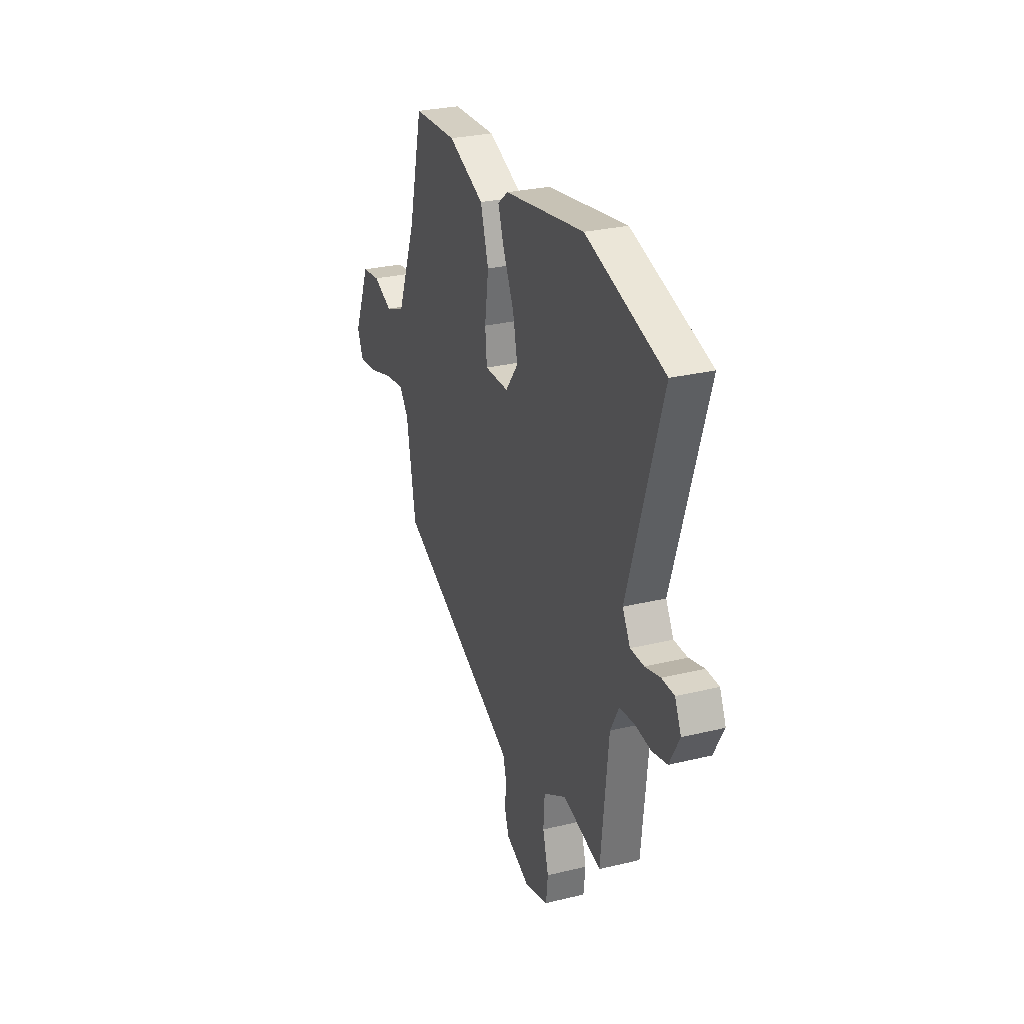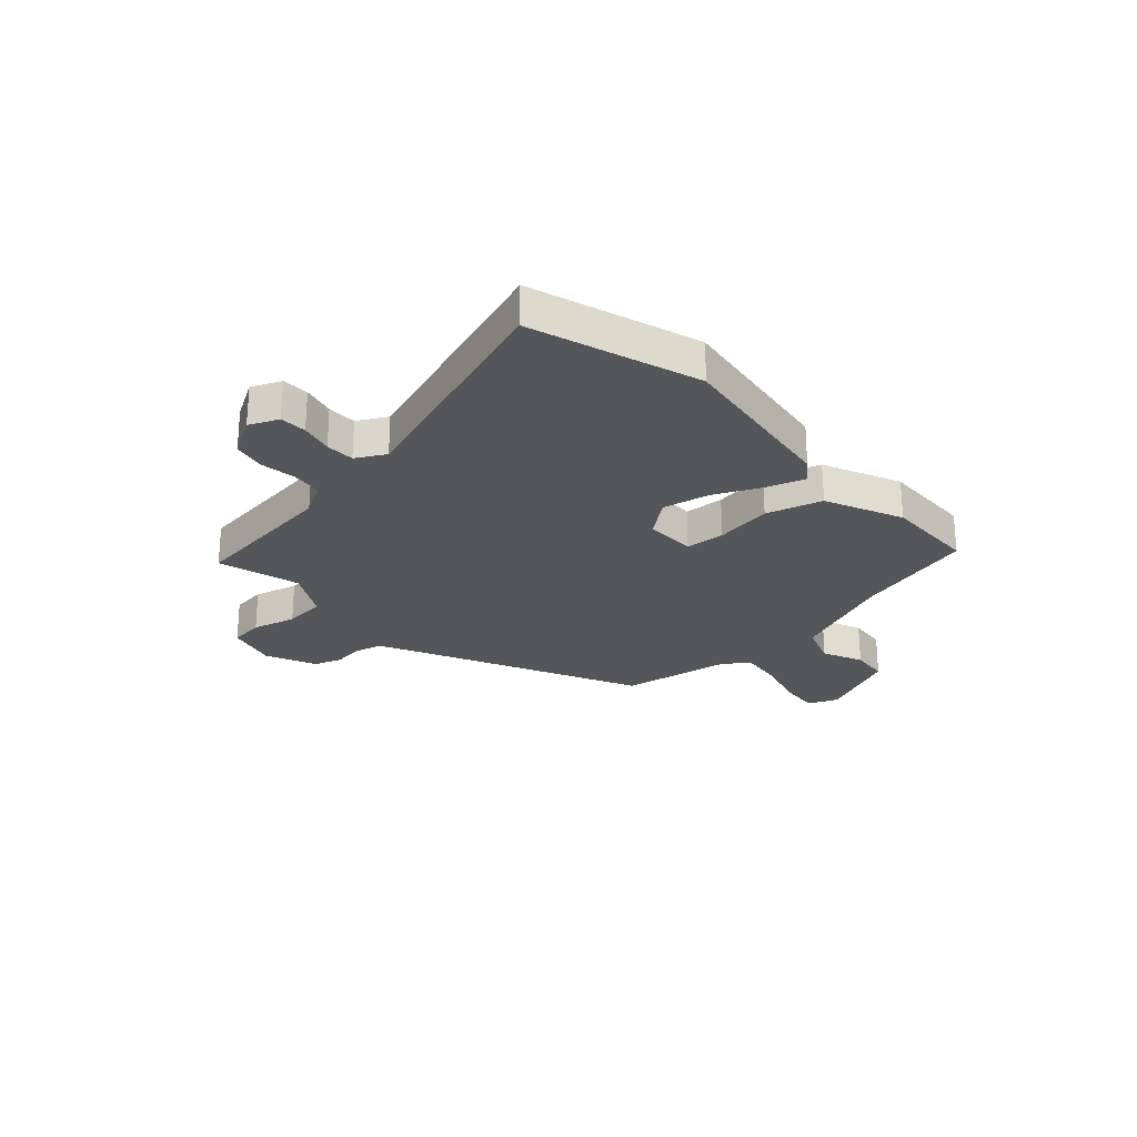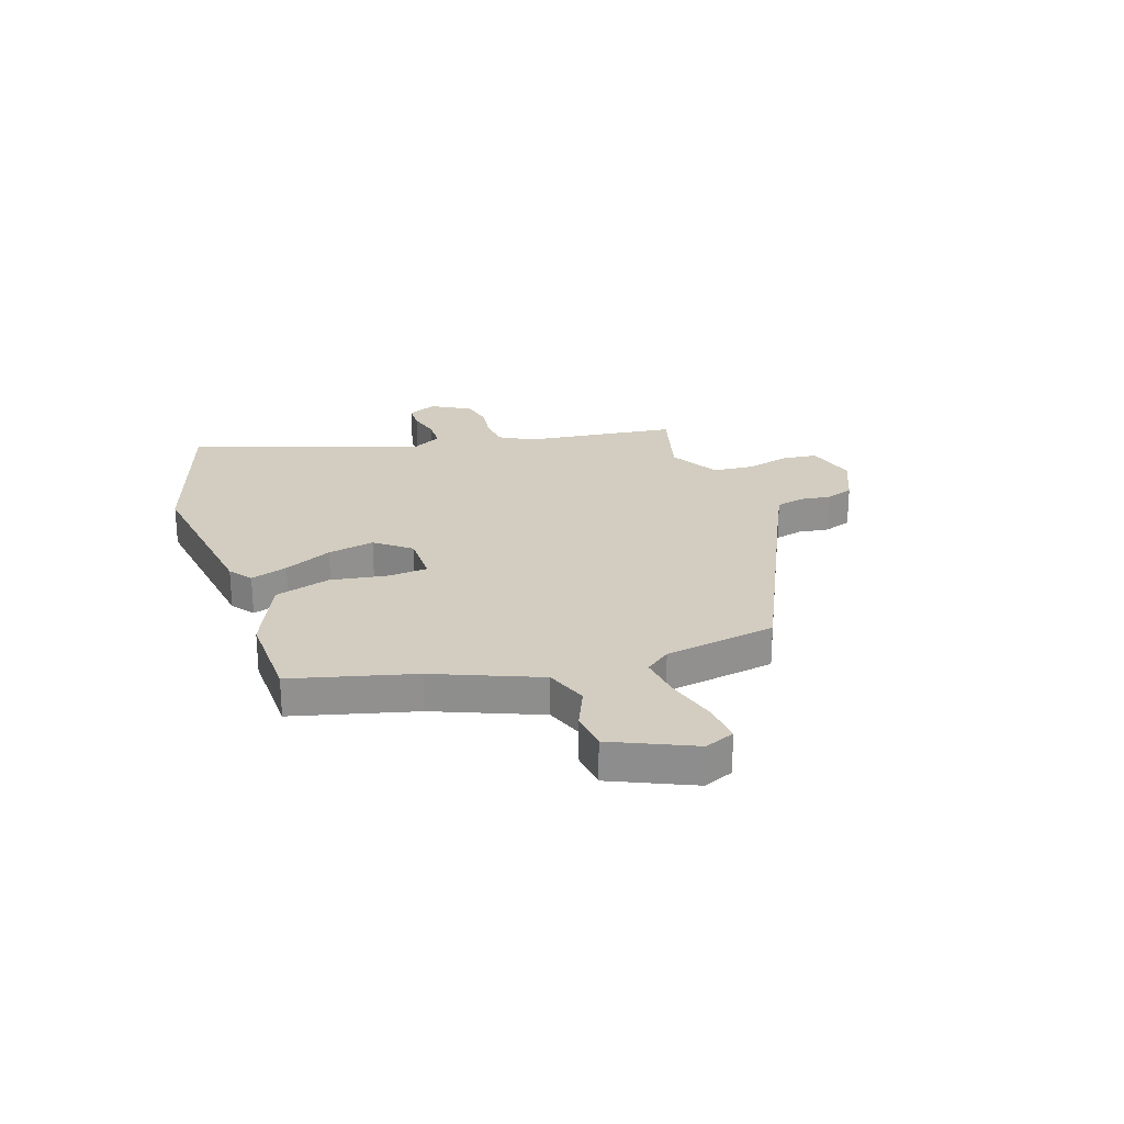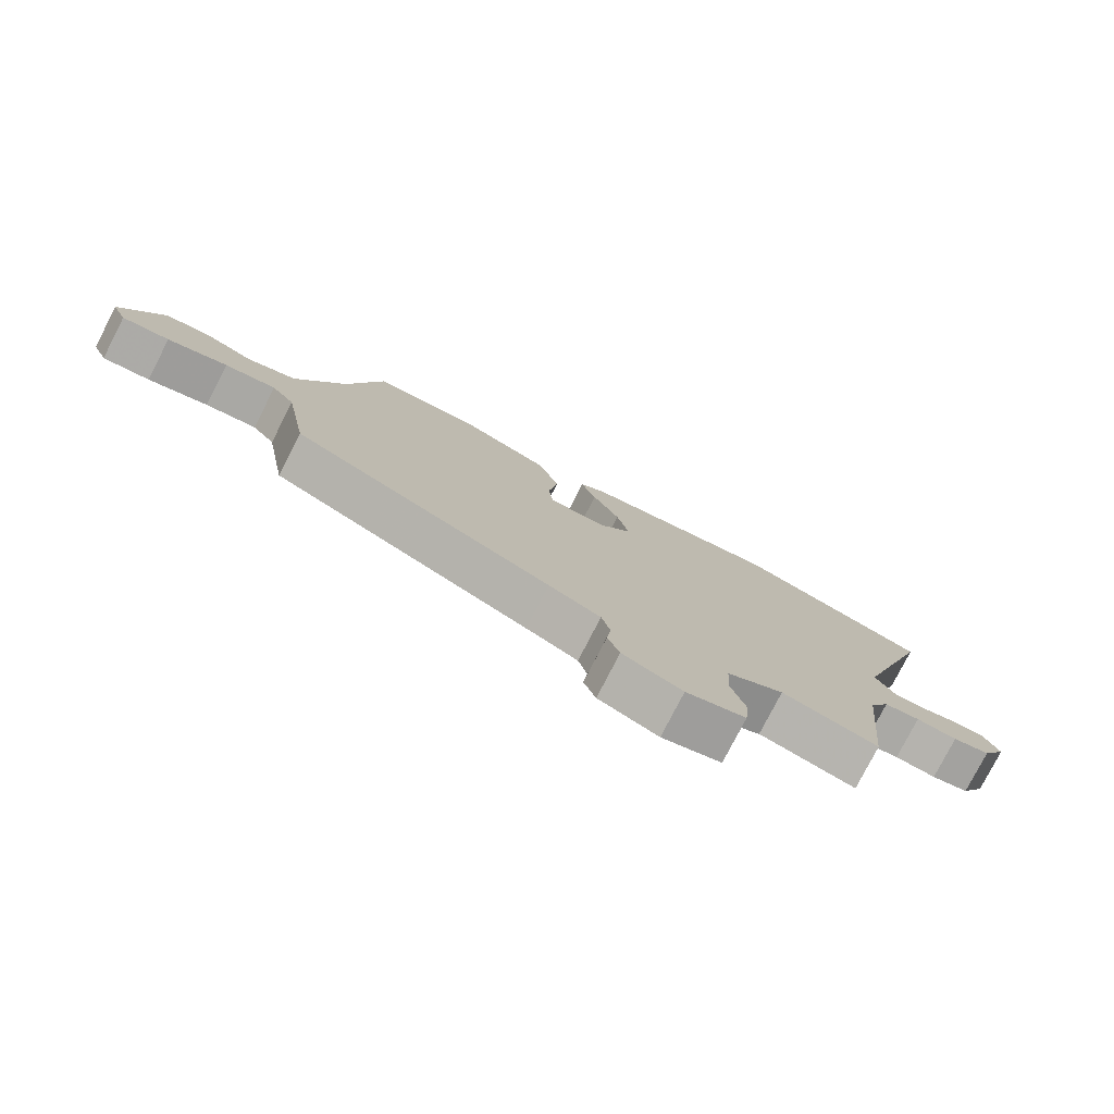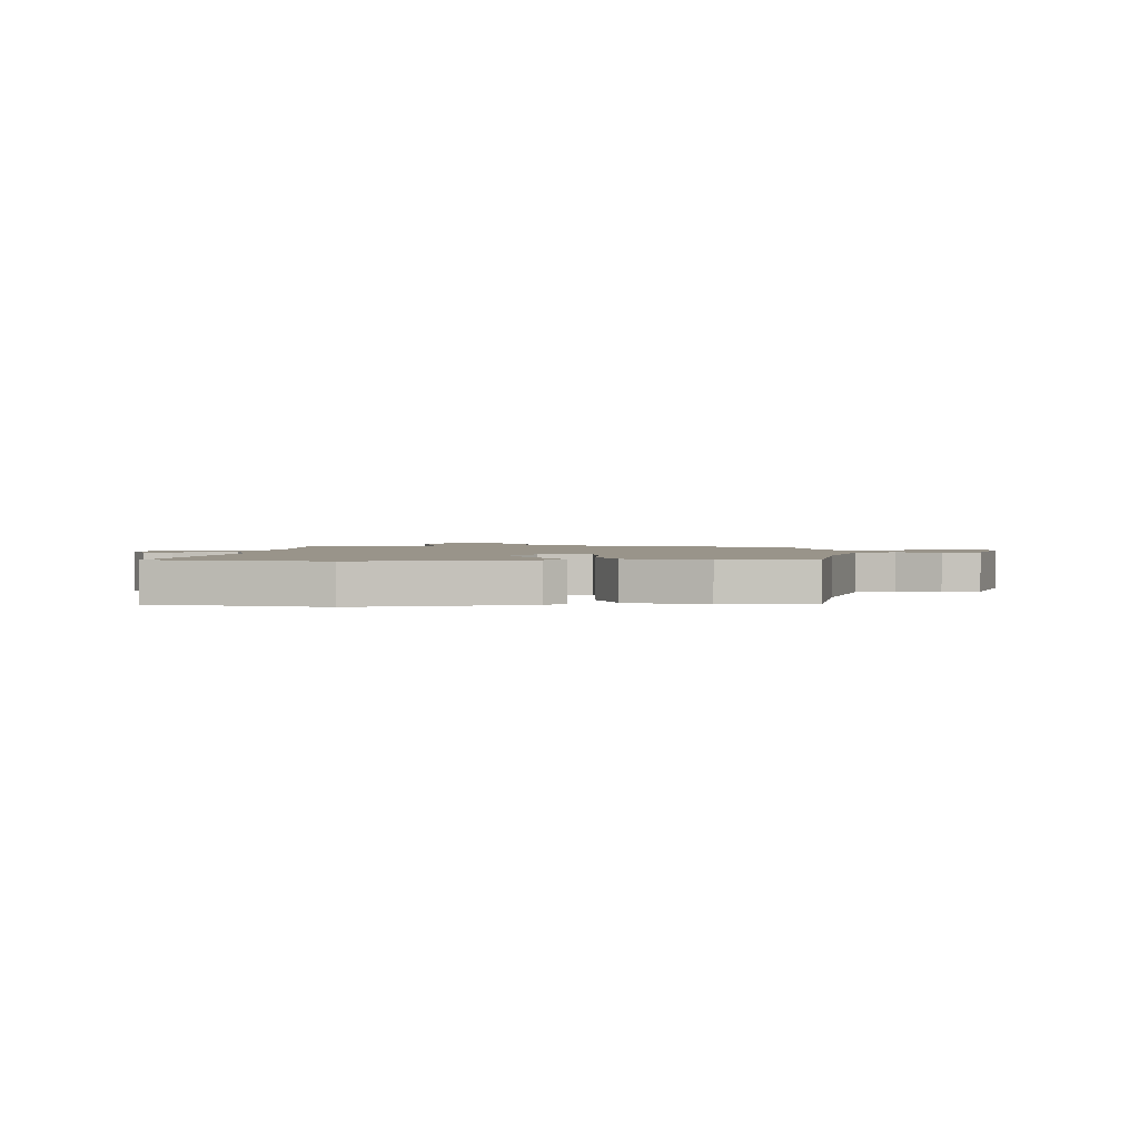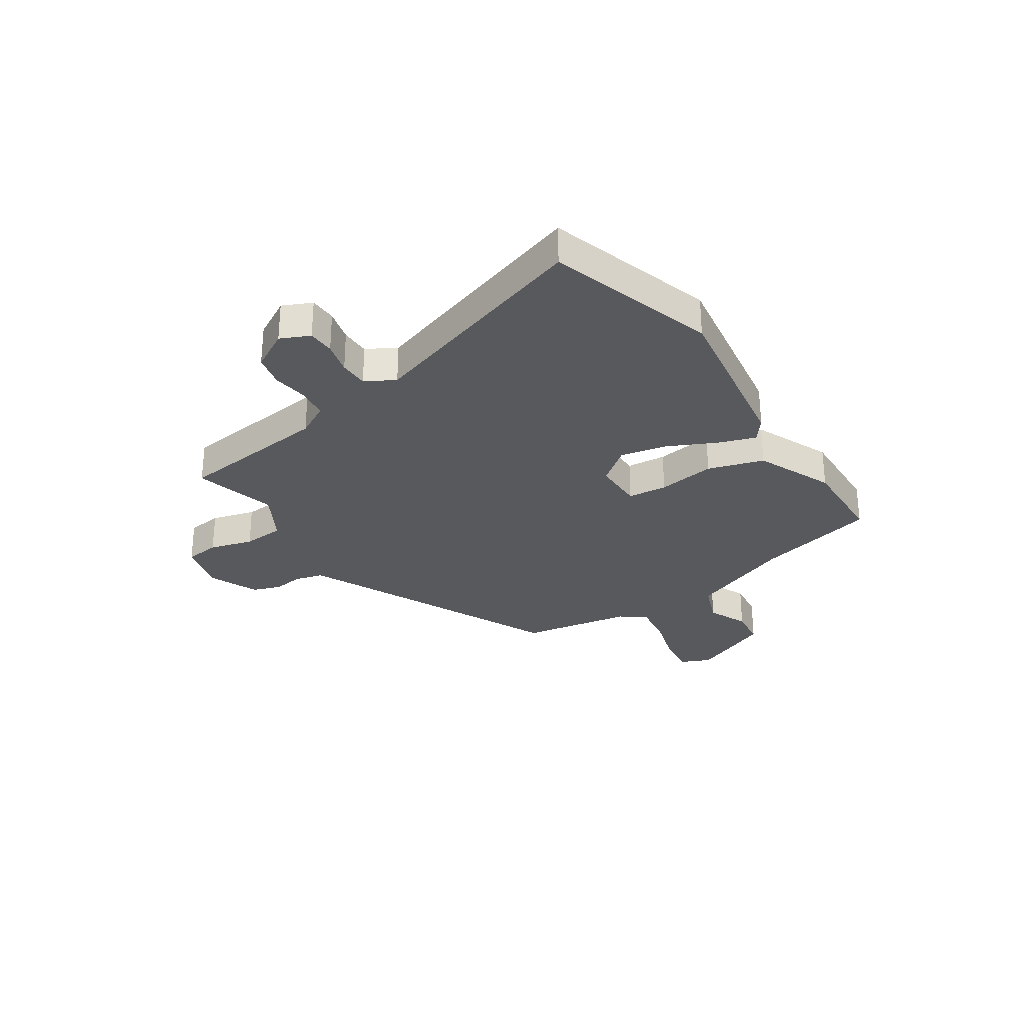
<metadata>
{"format":"obj","ext":"obj","renderer":"f3d","projection":"perspective","resolution":1024,"background":"white","views":[{"elev":28.2,"azim":-110.2,"up":"+Z"},{"elev":-25.5,"azim":-46.7,"up":"+Y"},{"elev":24.6,"azim":72.1,"up":"+Y"},{"elev":-78.5,"azim":152.8,"up":"+Z"},{"elev":1.9,"azim":-3.0,"up":"+Y"},{"elev":-29.3,"azim":-56.1,"up":"+Y"}]}
</metadata>
<code>
v -0.462 0.07 -0.508
v -0.492 0.07 -0.223
v -0.525 0.07 -0.161
v -0.583 0.07 -0.153
v -0.649 0.07 -0.161
v -0.709 0.07 -0.147
v -0.749 0.07 -0.074
v -0.724 0.07 -0.02
v -0.674 0.07 -0.019
v -0.614 0.07 -0.035
v -0.56 0.07 -0.035
v -0.529 0.07 0.019
v -0.664 0.07 0.45
v -0.353 0.07 0.545
v -0.034 0.07 0.494
v 0.007 0.07 0.462
v -0.017 0.07 0.393
v -0.06 0.07 0.305
v -0.079 0.07 0.218
v -0.029 0.07 0.152
v 0.066 0.07 0.151
v 0.073 0.07 0.224
v 0.058 0.07 0.331
v 0.09 0.07 0.434
v 0.234 0.07 0.495
v 0.407 0.07 0.488
v 0.462 0.07 0.261
v 0.538 0.07 0.066
v 0.616 0.07 0.036
v 0.692 0.07 0.068
v 0.764 0.07 0.059
v 0.829 0.07 -0.093
v 0.805 0.07 -0.148
v 0.73 0.07 -0.14
v 0.635 0.07 -0.111
v 0.554 0.07 -0.099
v 0.518 0.07 -0.145
v 0.481 0.07 -0.352
v 0.071 0.07 -0.537
v -0.011 0.07 -0.575
v -0.025 0.07 -0.627
v -0.018 0.07 -0.684
v -0.037 0.07 -0.736
v -0.132 0.07 -0.775
v -0.227 0.07 -0.747
v -0.234 0.07 -0.682
v -0.211 0.07 -0.601
v -0.216 0.07 -0.523
v -0.308 0.07 -0.469
v -0.462 0 -0.508
v -0.492 0 -0.223
v -0.525 0 -0.161
v -0.583 0 -0.153
v -0.649 0 -0.161
v -0.709 0 -0.147
v -0.749 0 -0.074
v -0.724 0 -0.02
v -0.674 0 -0.019
v -0.614 0 -0.035
v -0.56 0 -0.035
v -0.529 0 0.019
v -0.664 0 0.45
v -0.353 0 0.545
v -0.034 0 0.494
v 0.007 0 0.462
v -0.017 0 0.393
v -0.06 0 0.305
v -0.079 0 0.218
v -0.029 0 0.152
v 0.066 0 0.151
v 0.073 0 0.224
v 0.058 0 0.331
v 0.09 0 0.434
v 0.234 0 0.495
v 0.407 0 0.488
v 0.462 0 0.261
v 0.538 0 0.066
v 0.616 0 0.036
v 0.692 0 0.068
v 0.764 0 0.059
v 0.829 0 -0.093
v 0.805 0 -0.148
v 0.73 0 -0.14
v 0.635 0 -0.111
v 0.554 0 -0.099
v 0.518 0 -0.145
v 0.481 0 -0.352
v 0.071 0 -0.537
v -0.011 0 -0.575
v -0.025 0 -0.627
v -0.018 0 -0.684
v -0.037 0 -0.736
v -0.132 0 -0.775
v -0.227 0 -0.747
v -0.234 0 -0.682
v -0.211 0 -0.601
v -0.216 0 -0.523
v -0.308 0 -0.469
f 44 45 46 47
f 44 47 48
f 41 42 43 44
f 40 41 44 48
f 39 40 48 49
f 37 38 39 49
f 32 33 34 35
f 32 35 36
f 29 30 31 32
f 28 29 32 36
f 27 28 36 37
f 22 23 24 25
f 21 22 25 26
f 15 16 17 18
f 15 18 19
f 12 13 14 15
f 11 12 15 19
f 7 8 9 10
f 7 10 11
f 4 5 6 7
f 3 4 7 11
f 2 3 11 19
f 21 26 27 37
f 20 21 37 49
f 19 20 49
f 1 2 19 49
f 96 95 94 93
f 97 96 93
f 93 92 91 90
f 97 93 90 89
f 98 97 89 88
f 98 88 87 86
f 84 83 82 81
f 85 84 81
f 81 80 79 78
f 85 81 78 77
f 86 85 77 76
f 74 73 72 71
f 75 74 71 70
f 67 66 65 64
f 68 67 64
f 64 63 62 61
f 68 64 61 60
f 59 58 57 56
f 60 59 56
f 56 55 54 53
f 60 56 53 52
f 68 60 52 51
f 86 76 75 70
f 98 86 70 69
f 98 69 68
f 98 68 51 50
f 1 50 51 2
f 2 51 52 3
f 3 52 53 4
f 4 53 54 5
f 5 54 55 6
f 6 55 56 7
f 7 56 57 8
f 8 57 58 9
f 9 58 59 10
f 10 59 60 11
f 11 60 61 12
f 12 61 62 13
f 13 62 63 14
f 14 63 64 15
f 15 64 65 16
f 16 65 66 17
f 17 66 67 18
f 18 67 68 19
f 19 68 69 20
f 20 69 70 21
f 21 70 71 22
f 22 71 72 23
f 23 72 73 24
f 24 73 74 25
f 25 74 75 26
f 26 75 76 27
f 27 76 77 28
f 28 77 78 29
f 29 78 79 30
f 30 79 80 31
f 31 80 81 32
f 32 81 82 33
f 33 82 83 34
f 34 83 84 35
f 35 84 85 36
f 36 85 86 37
f 37 86 87 38
f 38 87 88 39
f 39 88 89 40
f 40 89 90 41
f 41 90 91 42
f 42 91 92 43
f 43 92 93 44
f 44 93 94 45
f 45 94 95 46
f 46 95 96 47
f 47 96 97 48
f 48 97 98 49
f 49 98 50 1

</code>
